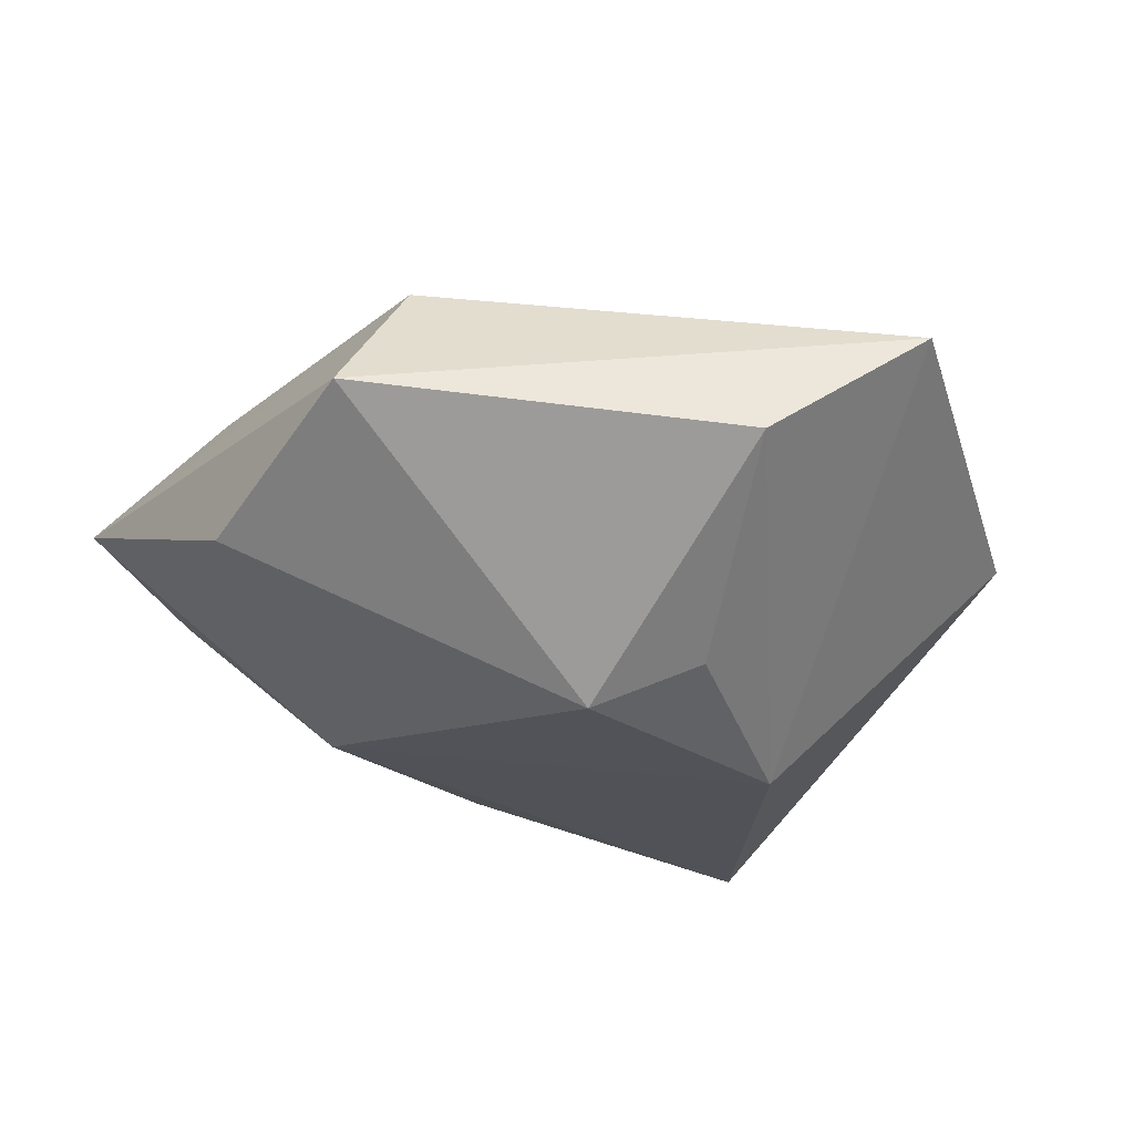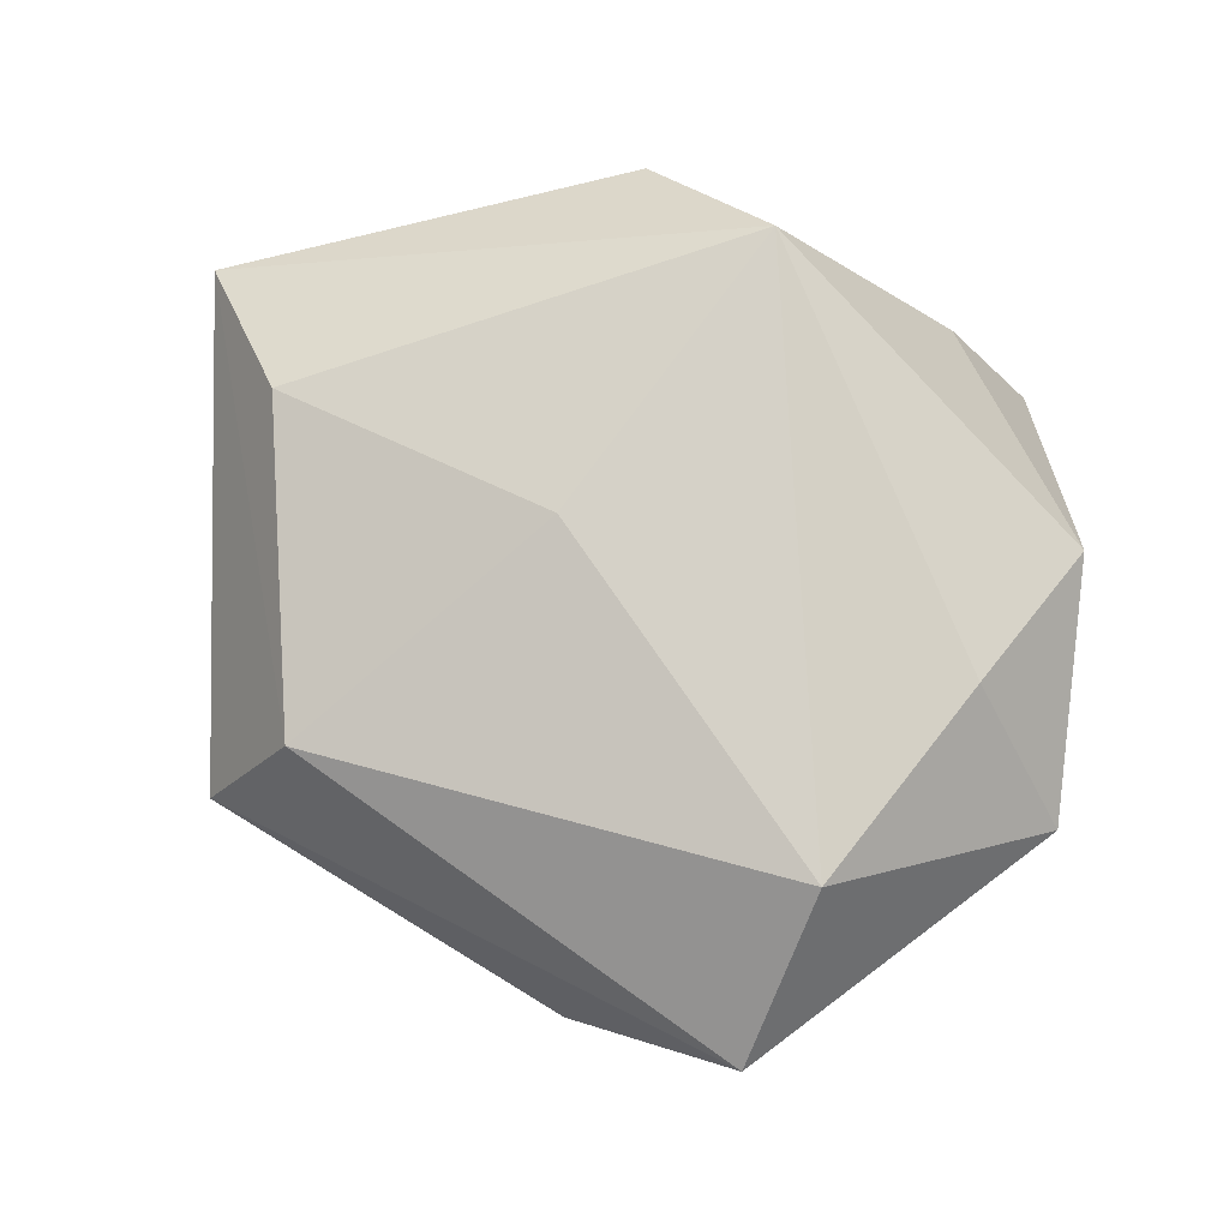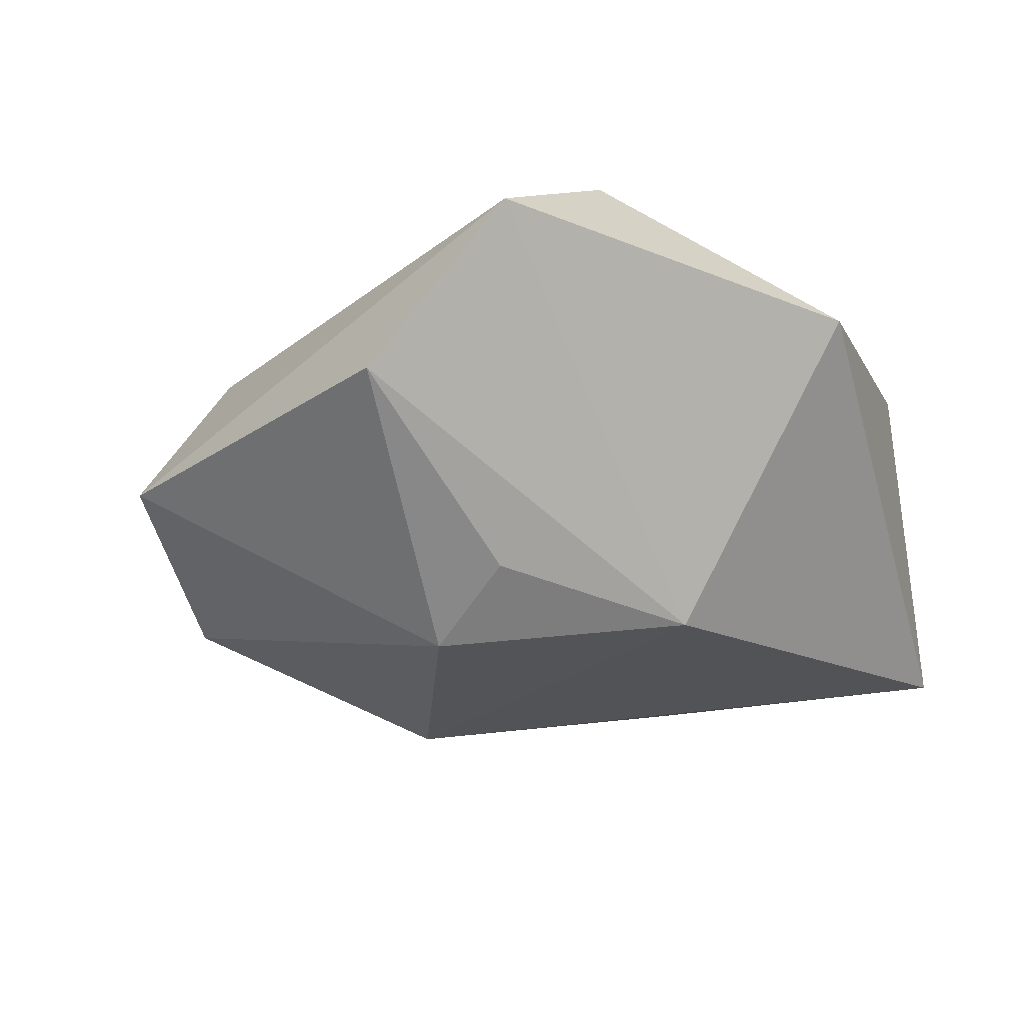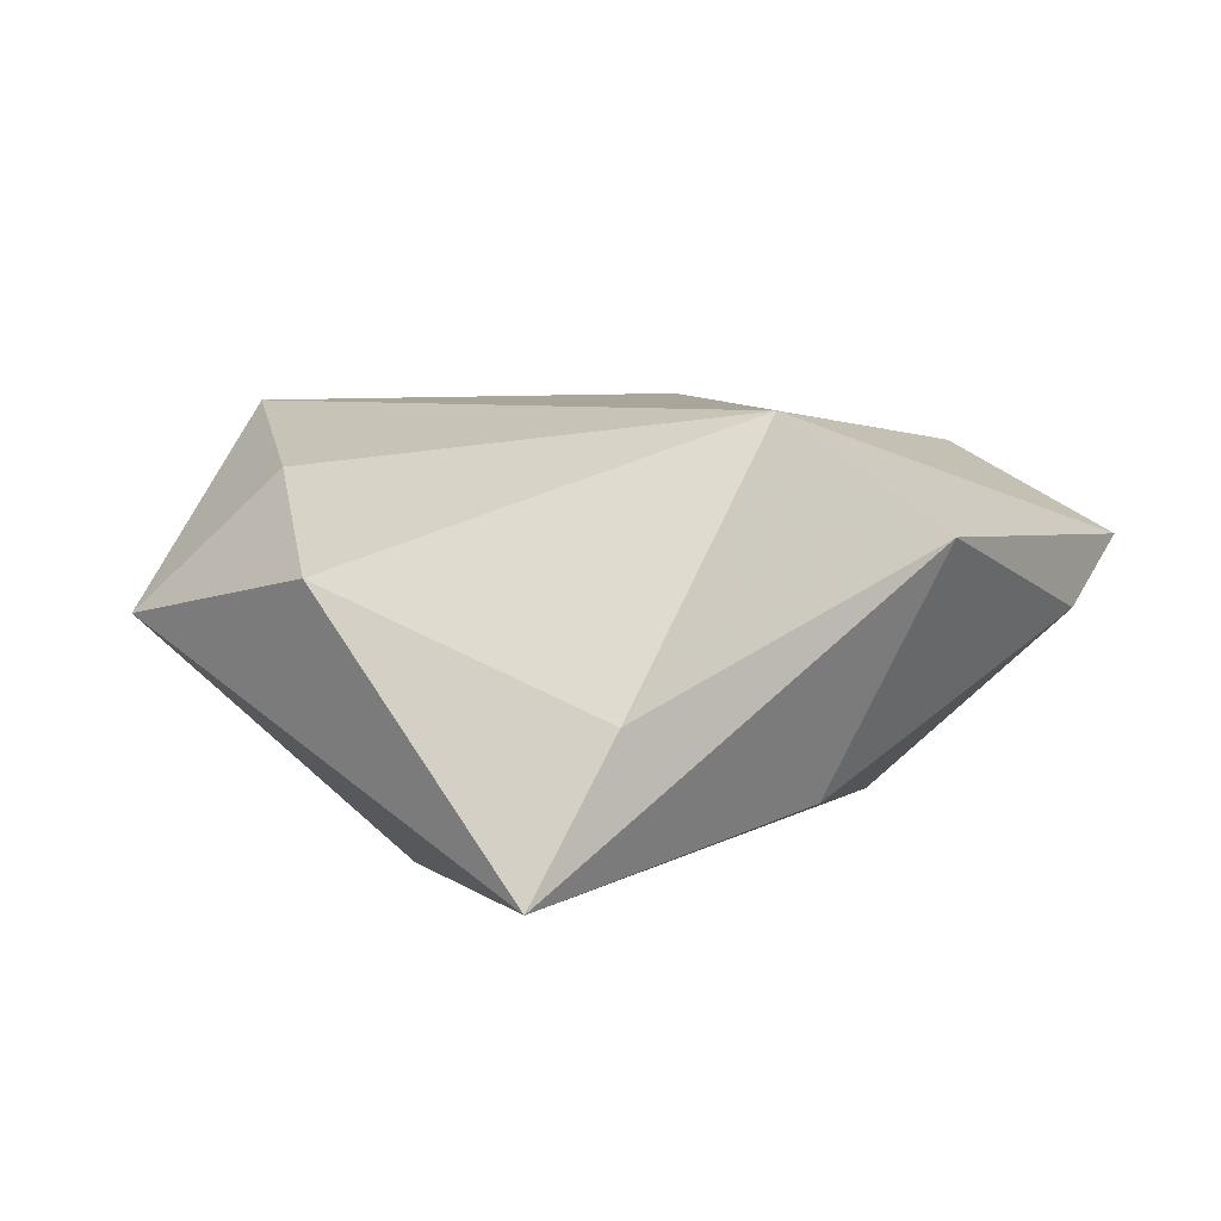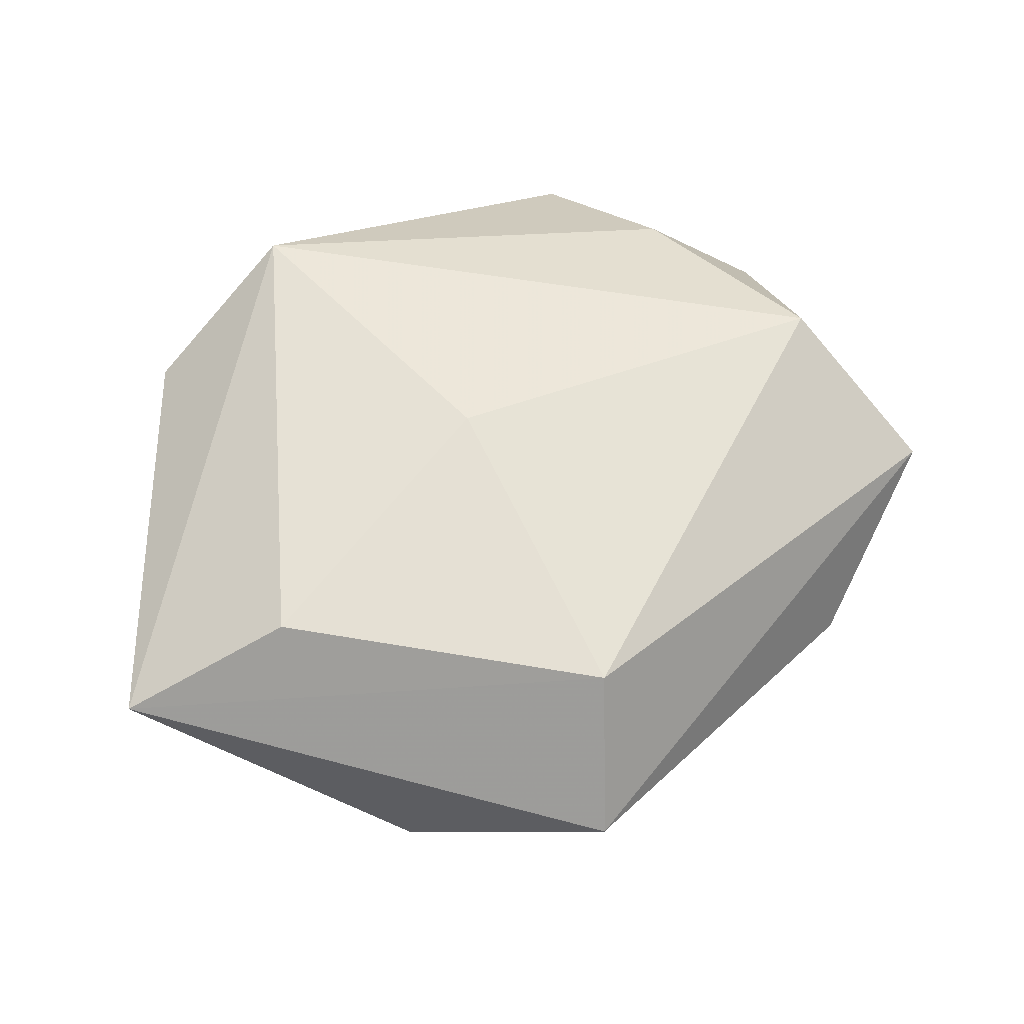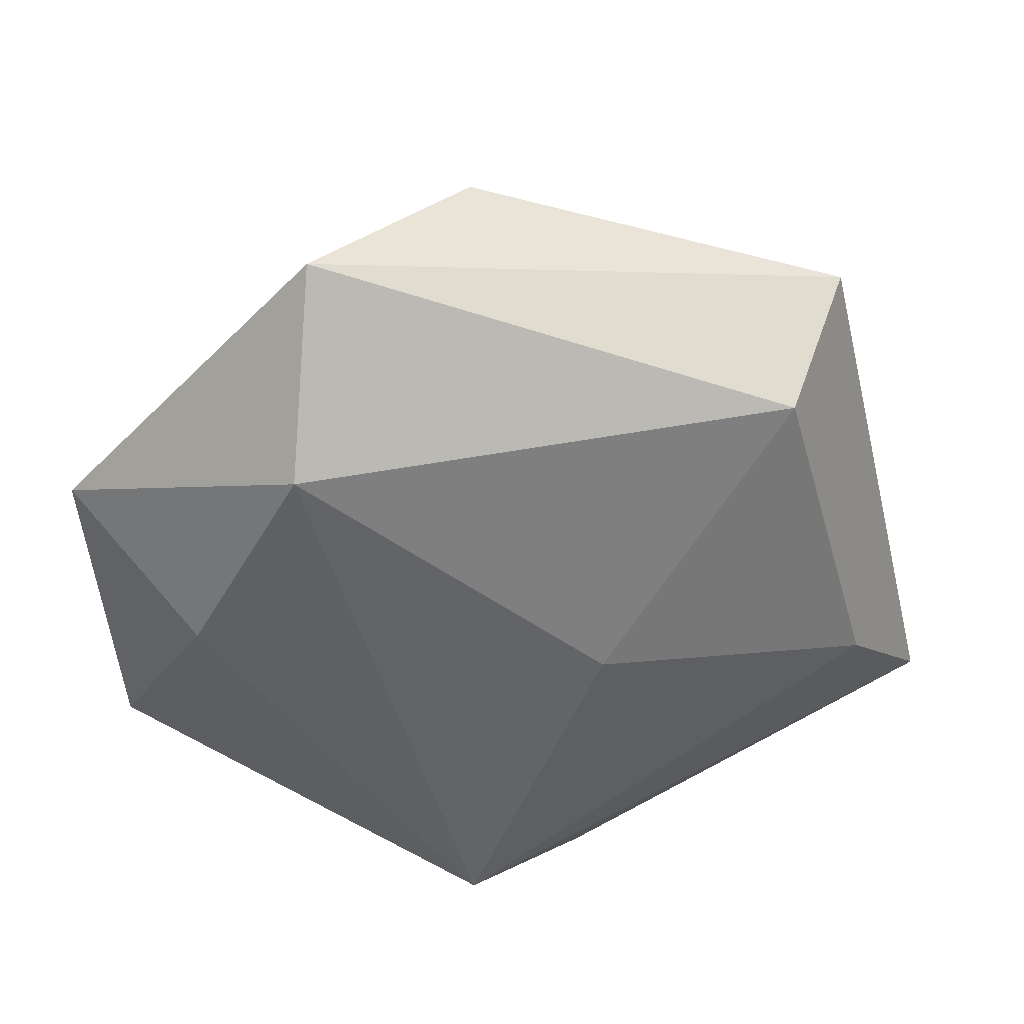
<metadata>
{"format":"obj","ext":"obj","renderer":"f3d","projection":"perspective","resolution":1024,"background":"white","views":[{"elev":-31.3,"azim":156.4,"up":"+Z"},{"elev":75.4,"azim":-168.1,"up":"+Z"},{"elev":-33.0,"azim":-152.8,"up":"+Z"},{"elev":10.8,"azim":-37.9,"up":"+Z"},{"elev":50.6,"azim":113.2,"up":"+Z"},{"elev":42.7,"azim":-9.5,"up":"+Y"}]}
</metadata>
<code>
v -0.005755 -0.03068 0.02239
v -0.000773 0.04259 -0.007043
v 0.04874 -0.02174 0.005201
v 0.0082 -0.03891 0.01101
v 0.03822 -0.007897 0.01435
v -0.01836 0.04541 0.006804
v -0.02518 -0.03368 -0.002287
v -0.0218 0.02918 0.01931
v 0.03774 0.0292 -0.003519
v 0.005415 0.01513 -0.02482
v -0.0349 -0.03336 -0.01661
v 0.0226 -0.01298 -0.01943
v -0.04091 -0.009775 0.008613
v 0.04231 0.007938 -0.01051
v 0.008457 0.0004362 0.02041
v -0.03267 0.006959 0.01575
v -0.01986 0.005461 -0.0238
v -0.001386 -0.03218 -0.01298
v 0.03563 -0.02812 -7.015e-05
v -0.004941 0.0205 -0.02025
v 0.02918 0.02523 0.01175
v -0.04374 0.01625 0.001997
f 9 6 21
f 21 3 9
f 4 3 1
f 8 21 6
f 1 3 5
f 3 21 5
f 2 6 9
f 9 10 2
f 6 2 17
f 11 17 12
f 12 17 10
f 7 4 1
f 11 4 7
f 1 13 7
f 7 13 11
f 16 13 1
f 1 8 16
f 21 8 15
f 15 5 21
f 15 8 1
f 1 5 15
f 20 2 10
f 10 17 20
f 20 17 2
f 9 3 14
f 3 12 14
f 14 10 9
f 14 12 10
f 22 17 11
f 11 13 22
f 6 17 22
f 13 16 22
f 22 8 6
f 22 16 8
f 18 4 11
f 11 12 18
f 19 12 3
f 19 18 12
f 3 4 19
f 4 18 19

</code>
